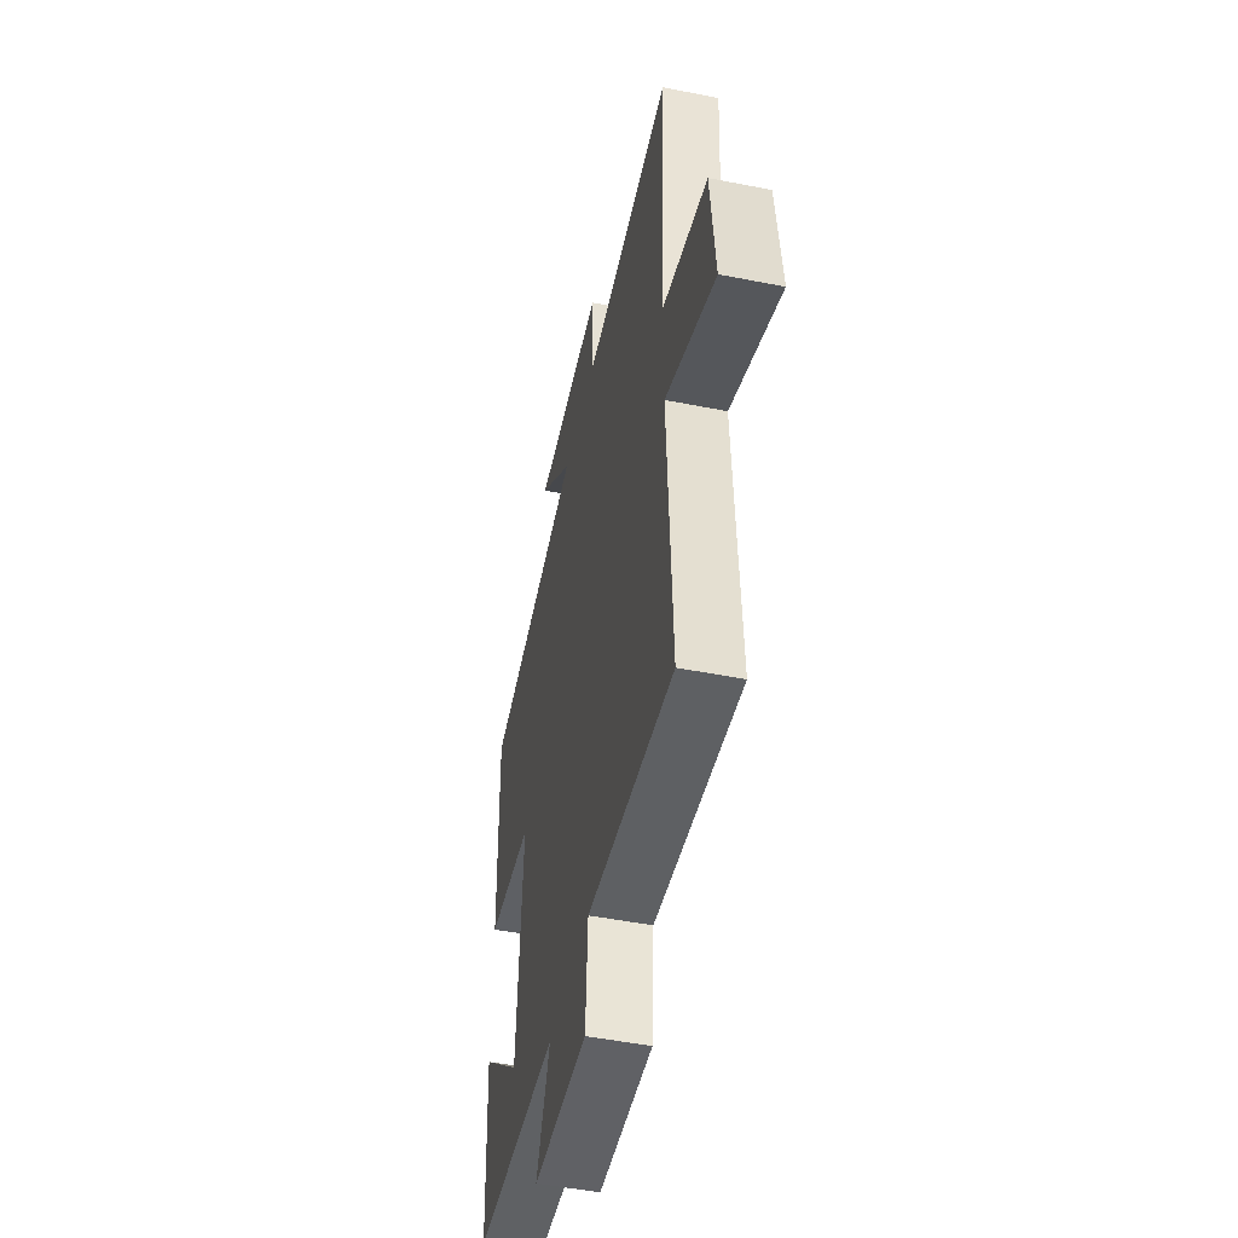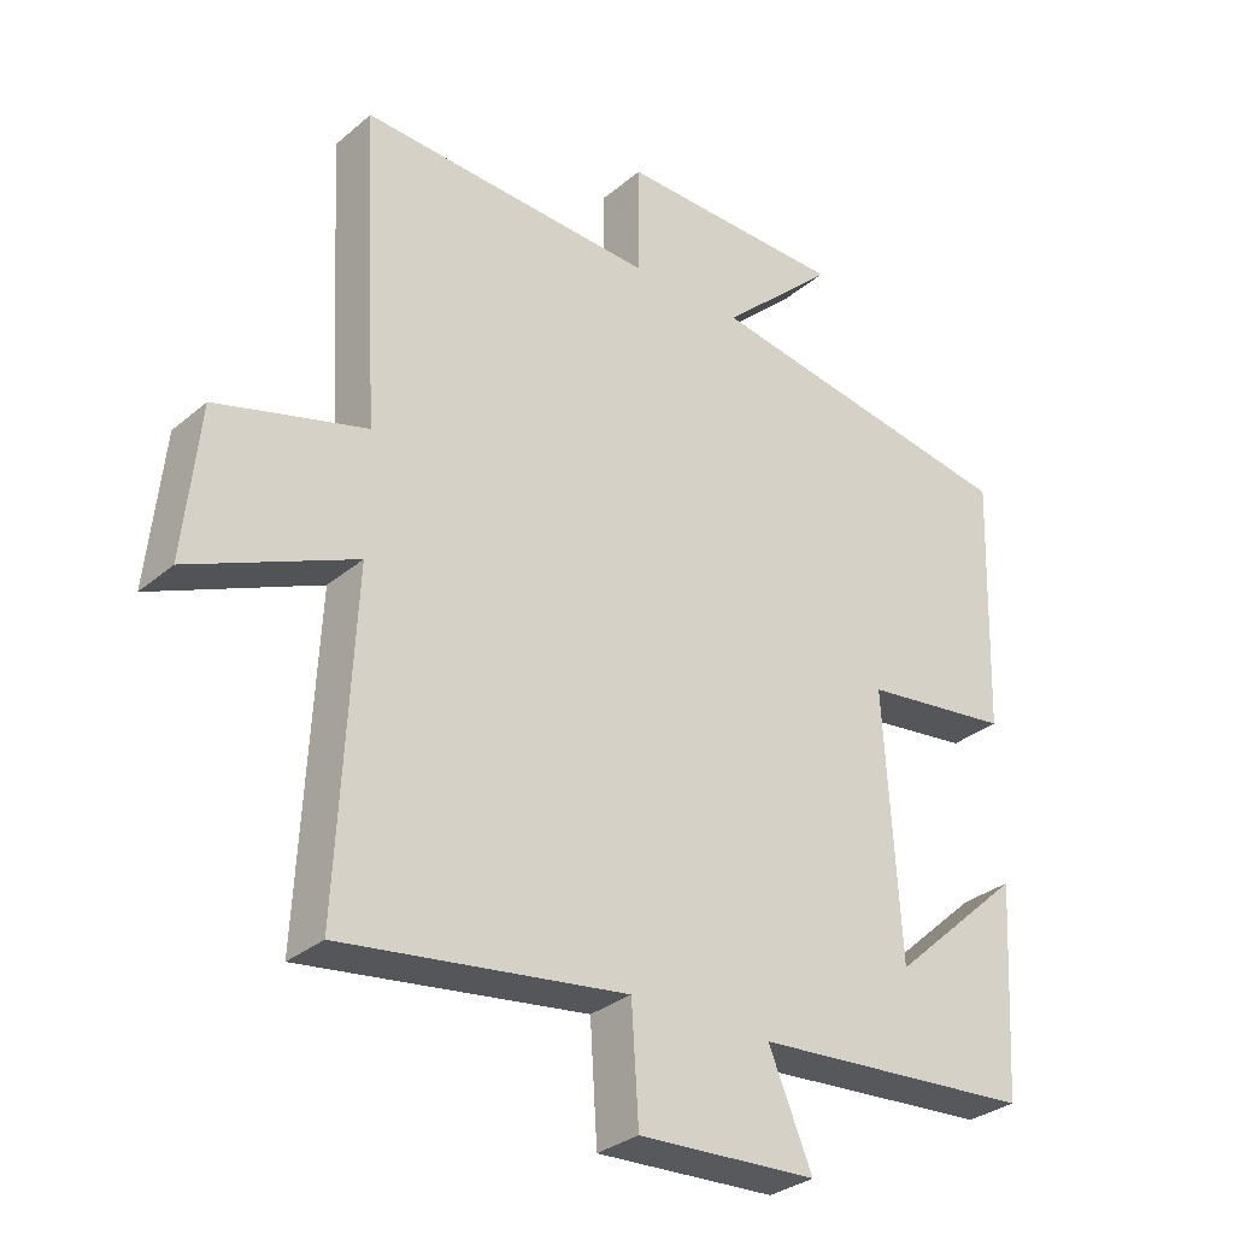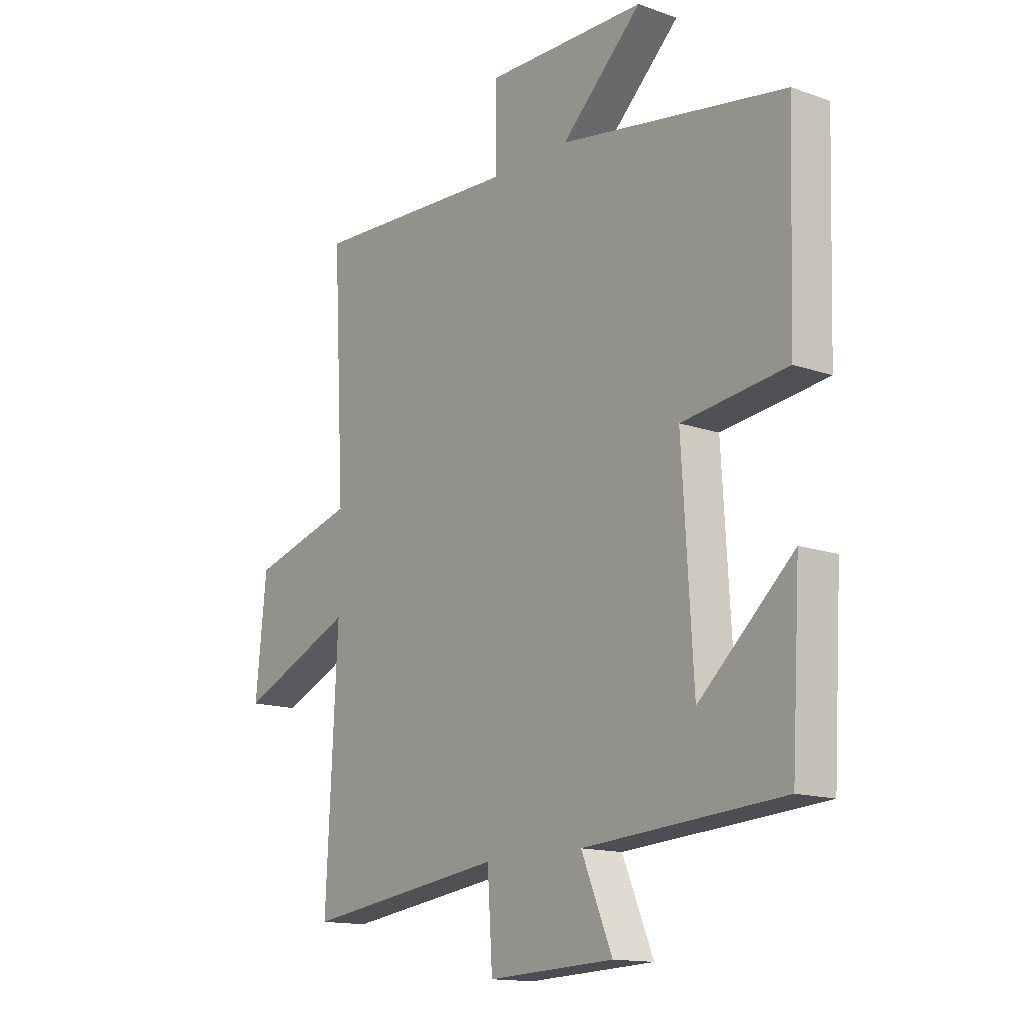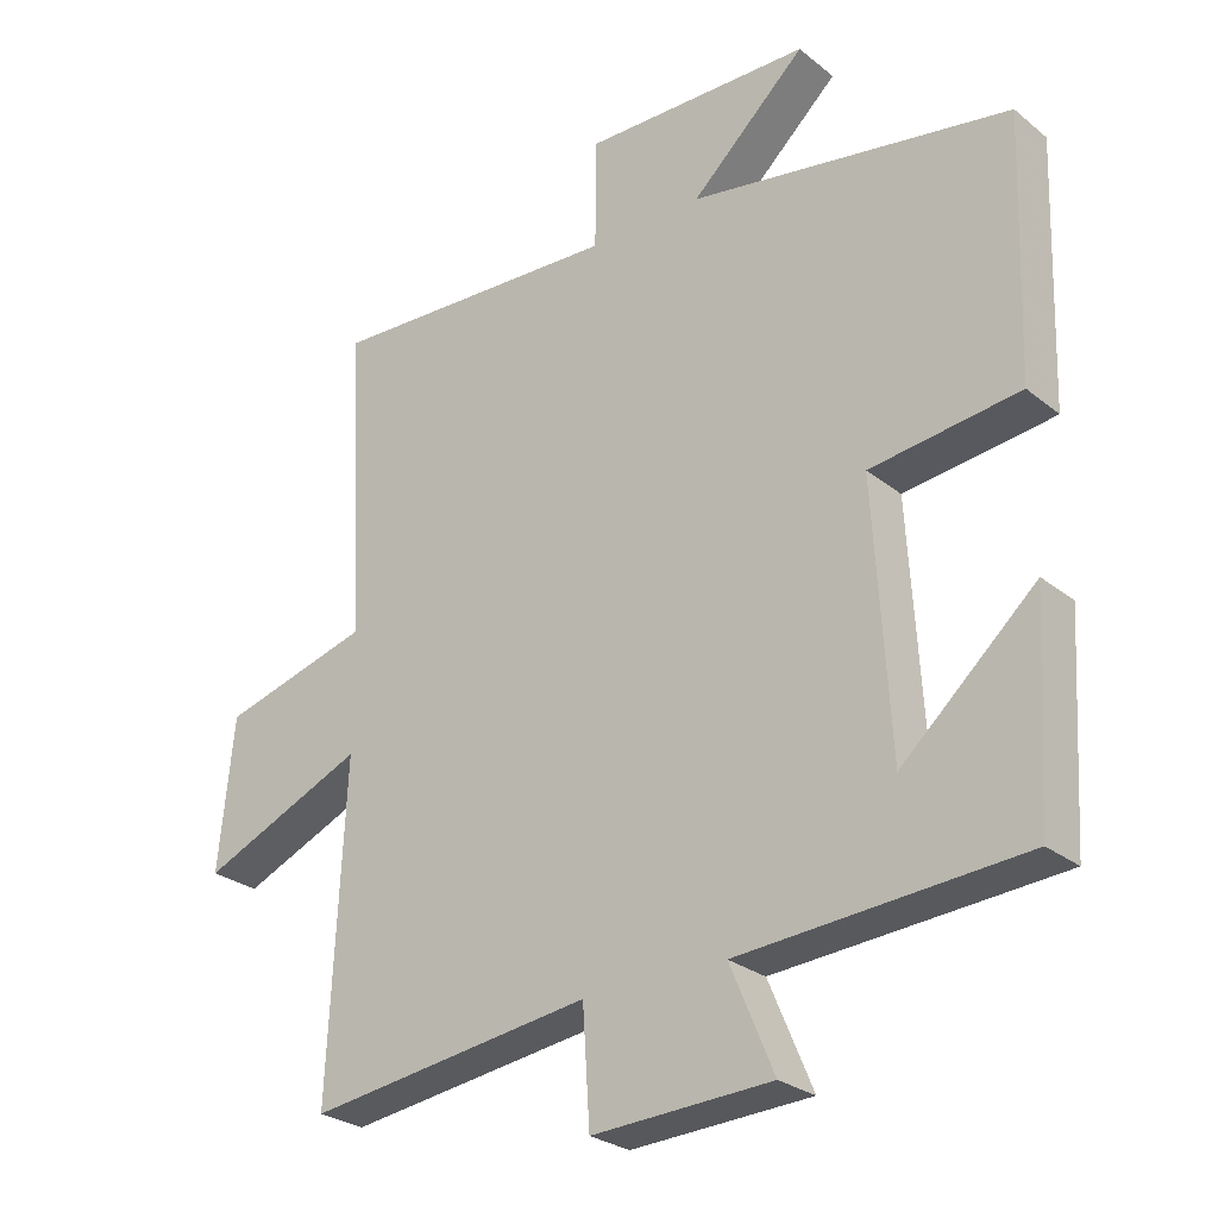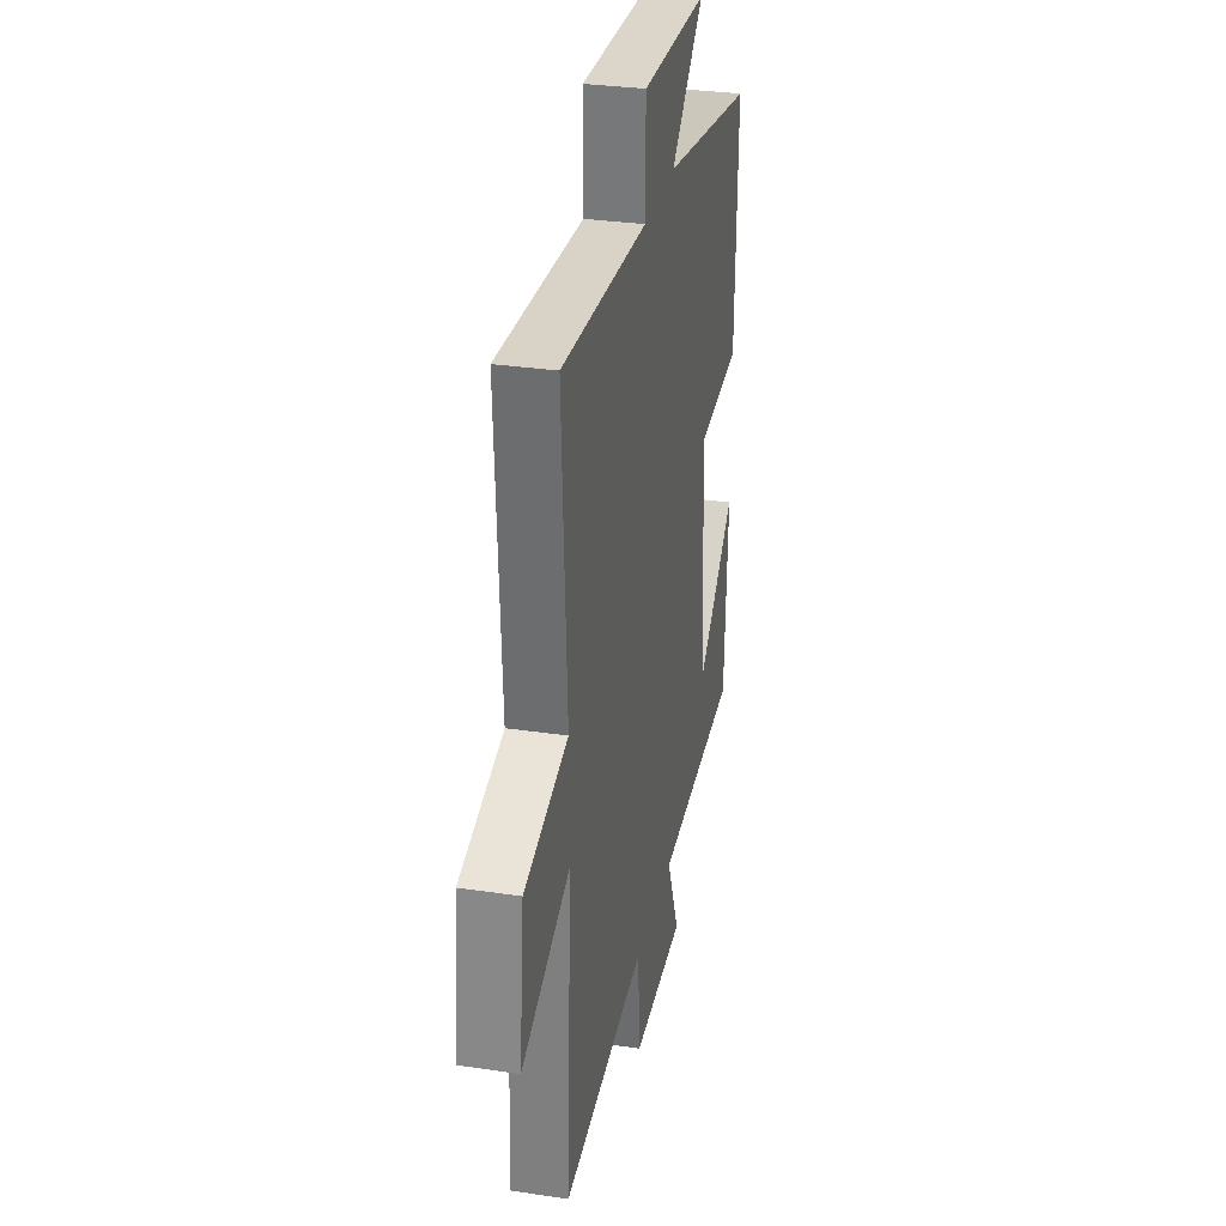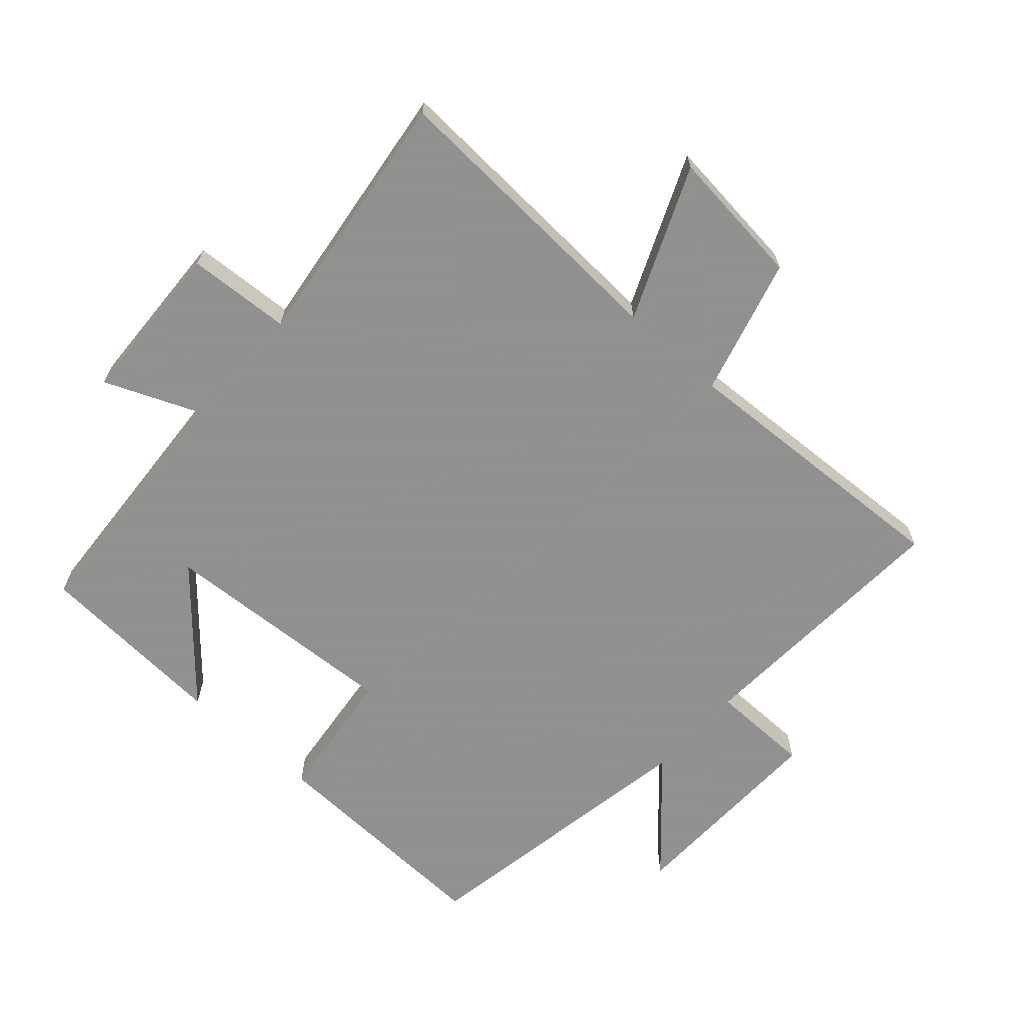
<metadata>
{"format":"obj","ext":"obj","renderer":"f3d","projection":"perspective","resolution":1024,"background":"white","views":[{"elev":-49.6,"azim":-102.3,"up":"+Z"},{"elev":-31.0,"azim":-40.0,"up":"+Z"},{"elev":-14.4,"azim":52.3,"up":"+Z"},{"elev":-26.9,"azim":39.2,"up":"+Z"},{"elev":30.8,"azim":-77.9,"up":"+Z"},{"elev":-65.8,"azim":-132.0,"up":"+Y"}]}
</metadata>
<code>
v 0.512 0.07 0.423
v 0.5 0.07 0.057
v 0.289 0.07 0.031
v 0.311 0.07 -0.343
v 0.5 0.07 -0.173
v 0.482 0.07 -0.472
v 0.082 0.07 -0.5
v 0.144 0.07 -0.647
v -0.11 0.07 -0.659
v -0.12 0.07 -0.5
v -0.523 0.07 -0.554
v -0.5 0.07 -0.094
v -0.734 0.07 -0.195
v -0.712 0.07 0.019
v -0.5 0.07 0.078
v -0.524 0.07 0.521
v -0.105 0.07 0.5
v -0.104 0.07 0.657
v 0.22 0.07 0.651
v 0.057 0.07 0.5
v 0.512 0 0.423
v 0.5 0 0.057
v 0.289 0 0.031
v 0.311 0 -0.343
v 0.5 0 -0.173
v 0.482 0 -0.472
v 0.082 0 -0.5
v 0.144 0 -0.647
v -0.11 0 -0.659
v -0.12 0 -0.5
v -0.523 0 -0.554
v -0.5 0 -0.094
v -0.734 0 -0.195
v -0.712 0 0.019
v -0.5 0 0.078
v -0.524 0 0.521
v -0.105 0 0.5
v -0.104 0 0.657
v 0.22 0 0.651
v 0.057 0 0.5
f 17 18 19 20
f 17 20 1 2
f 15 16 17 2
f 12 13 14 15
f 10 11 12
f 10 12 15
f 7 8 9 10
f 4 5 6
f 4 6 7 10
f 15 2 3
f 3 4 10 15
f 40 39 38 37
f 22 21 40 37
f 22 37 36 35
f 35 34 33 32
f 32 31 30
f 35 32 30
f 30 29 28 27
f 26 25 24
f 30 27 26 24
f 23 22 35
f 35 30 24 23
f 1 21 22 2
f 2 22 23 3
f 3 23 24 4
f 4 24 25 5
f 5 25 26 6
f 6 26 27 7
f 7 27 28 8
f 8 28 29 9
f 9 29 30 10
f 10 30 31 11
f 11 31 32 12
f 12 32 33 13
f 13 33 34 14
f 14 34 35 15
f 15 35 36 16
f 16 36 37 17
f 17 37 38 18
f 18 38 39 19
f 19 39 40 20
f 20 40 21 1

</code>
